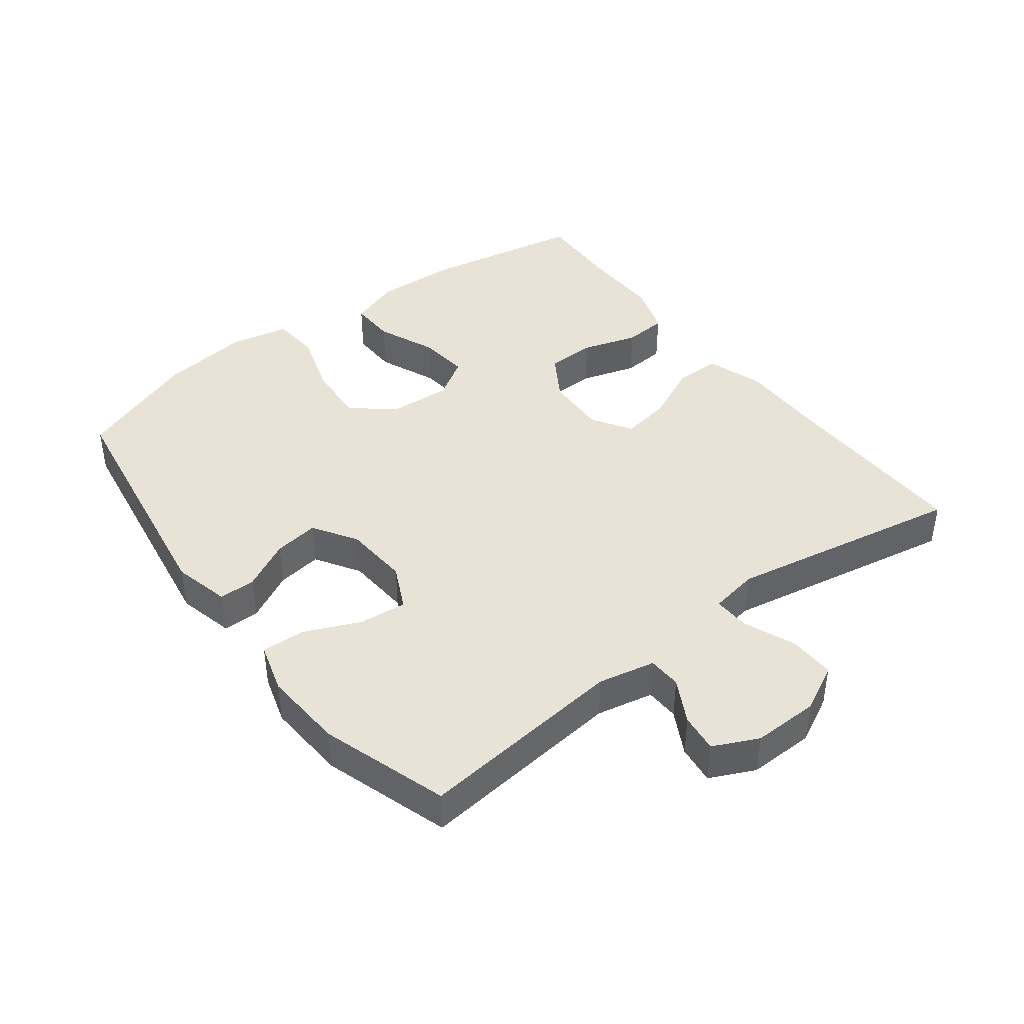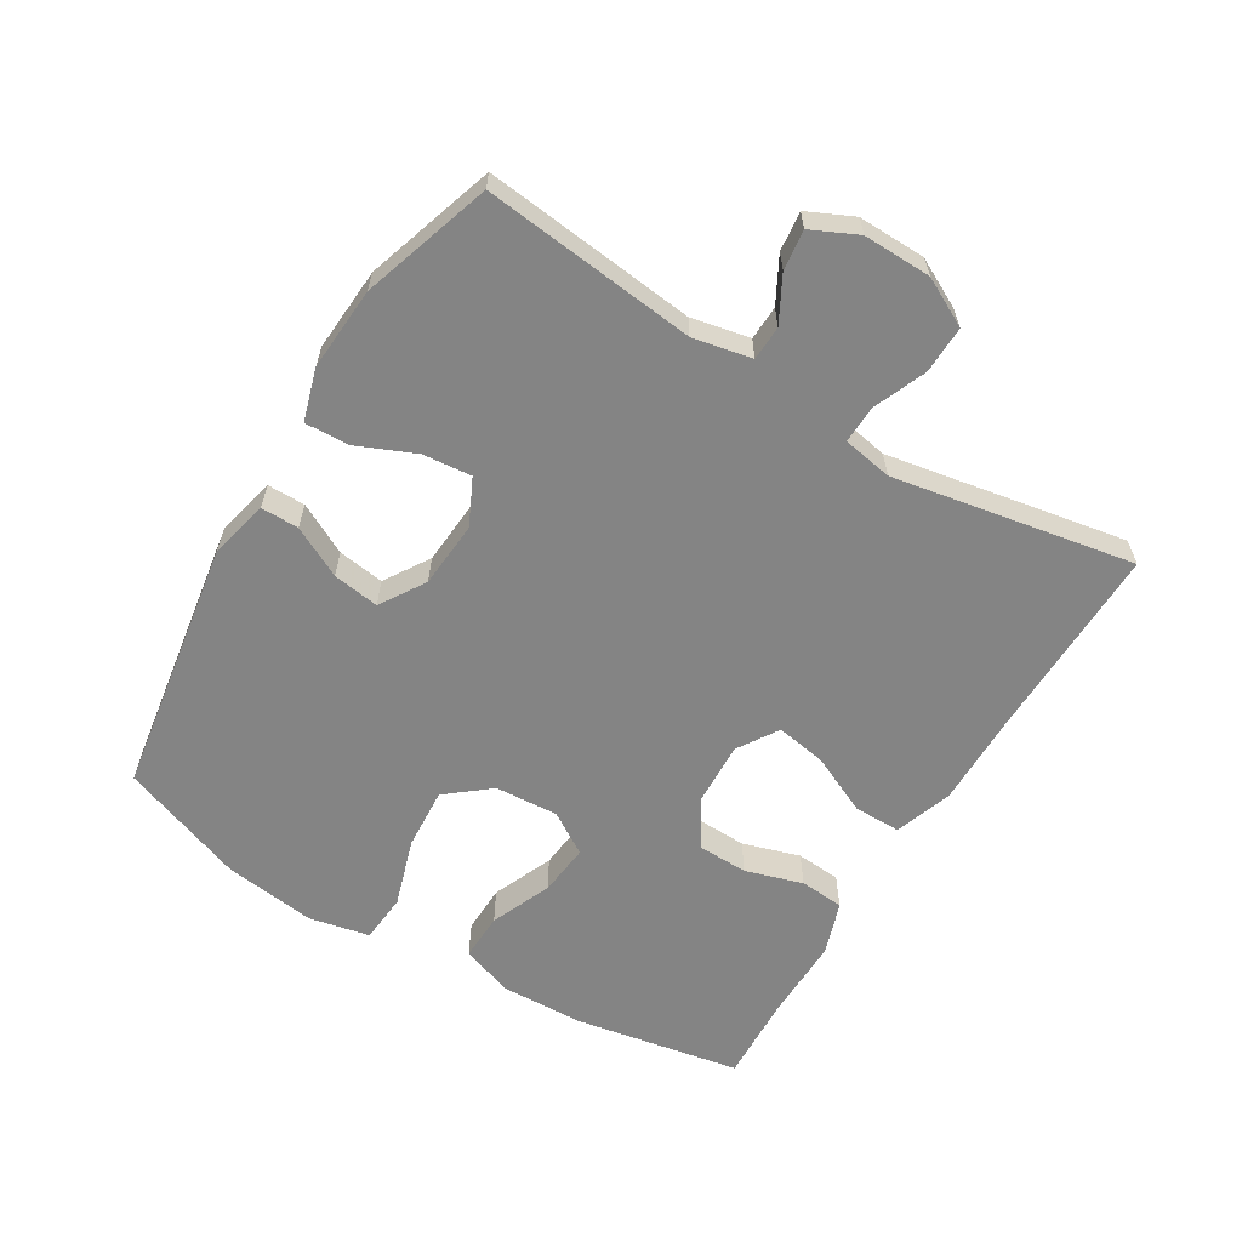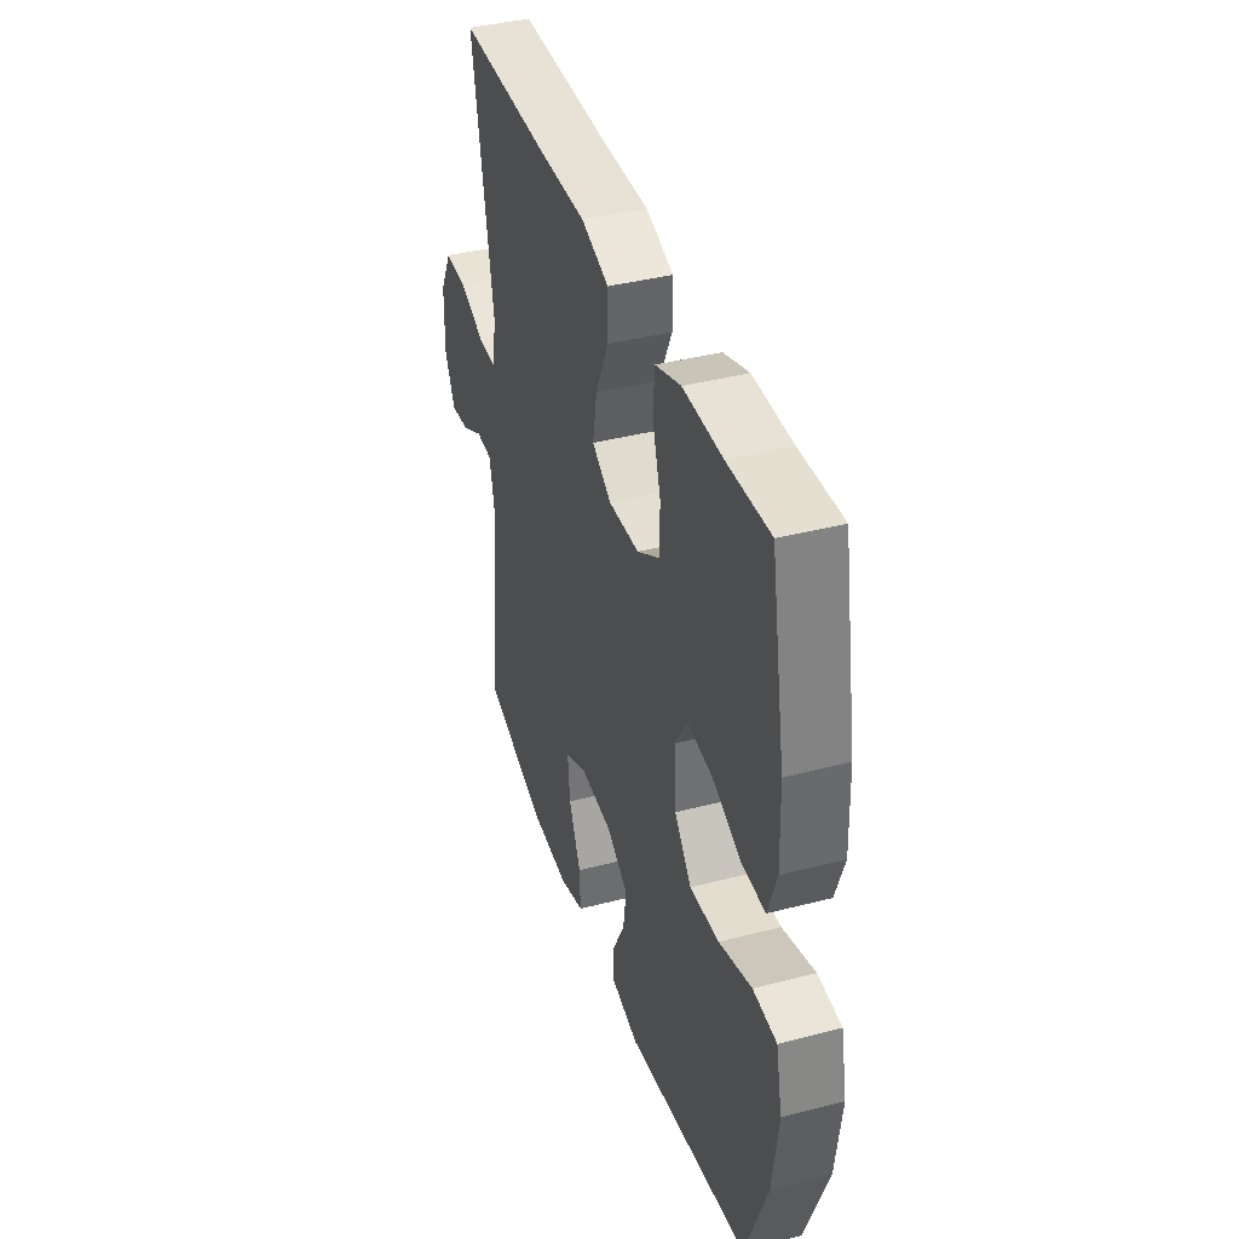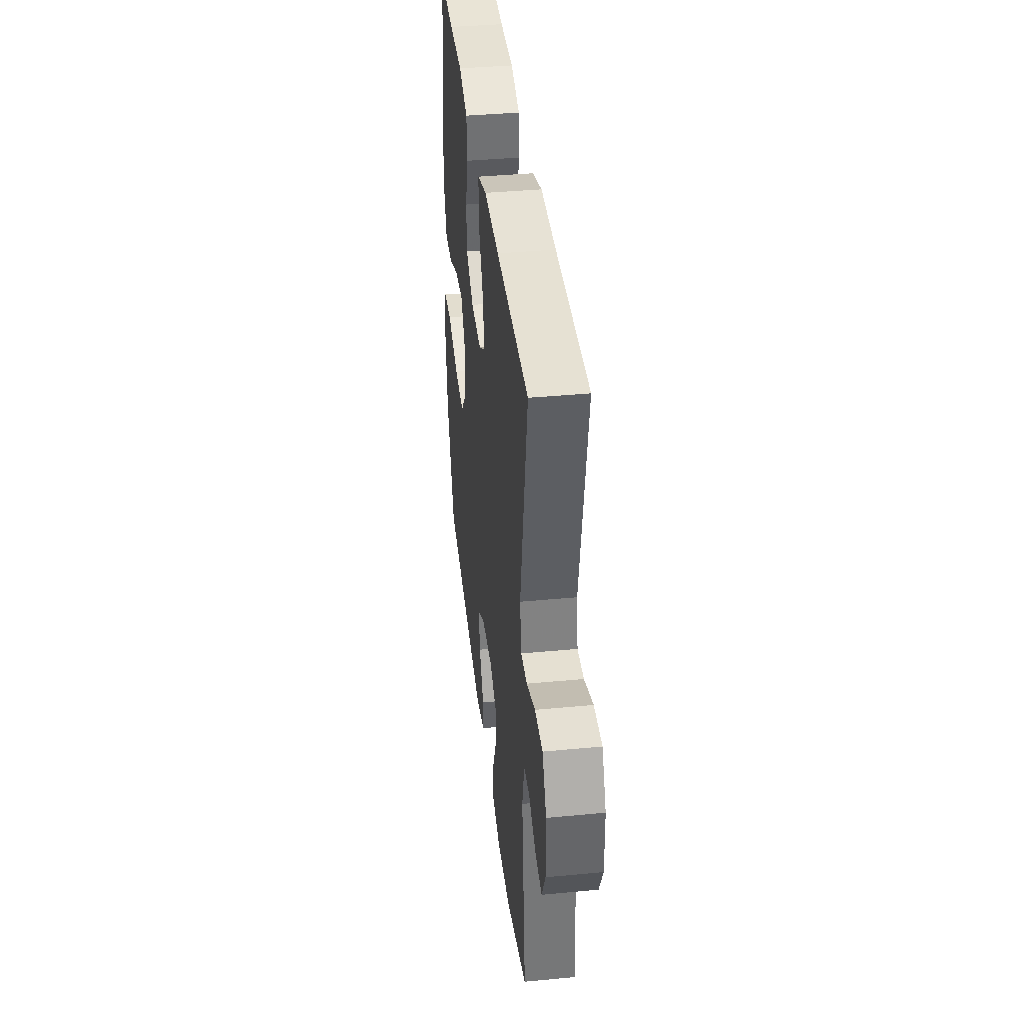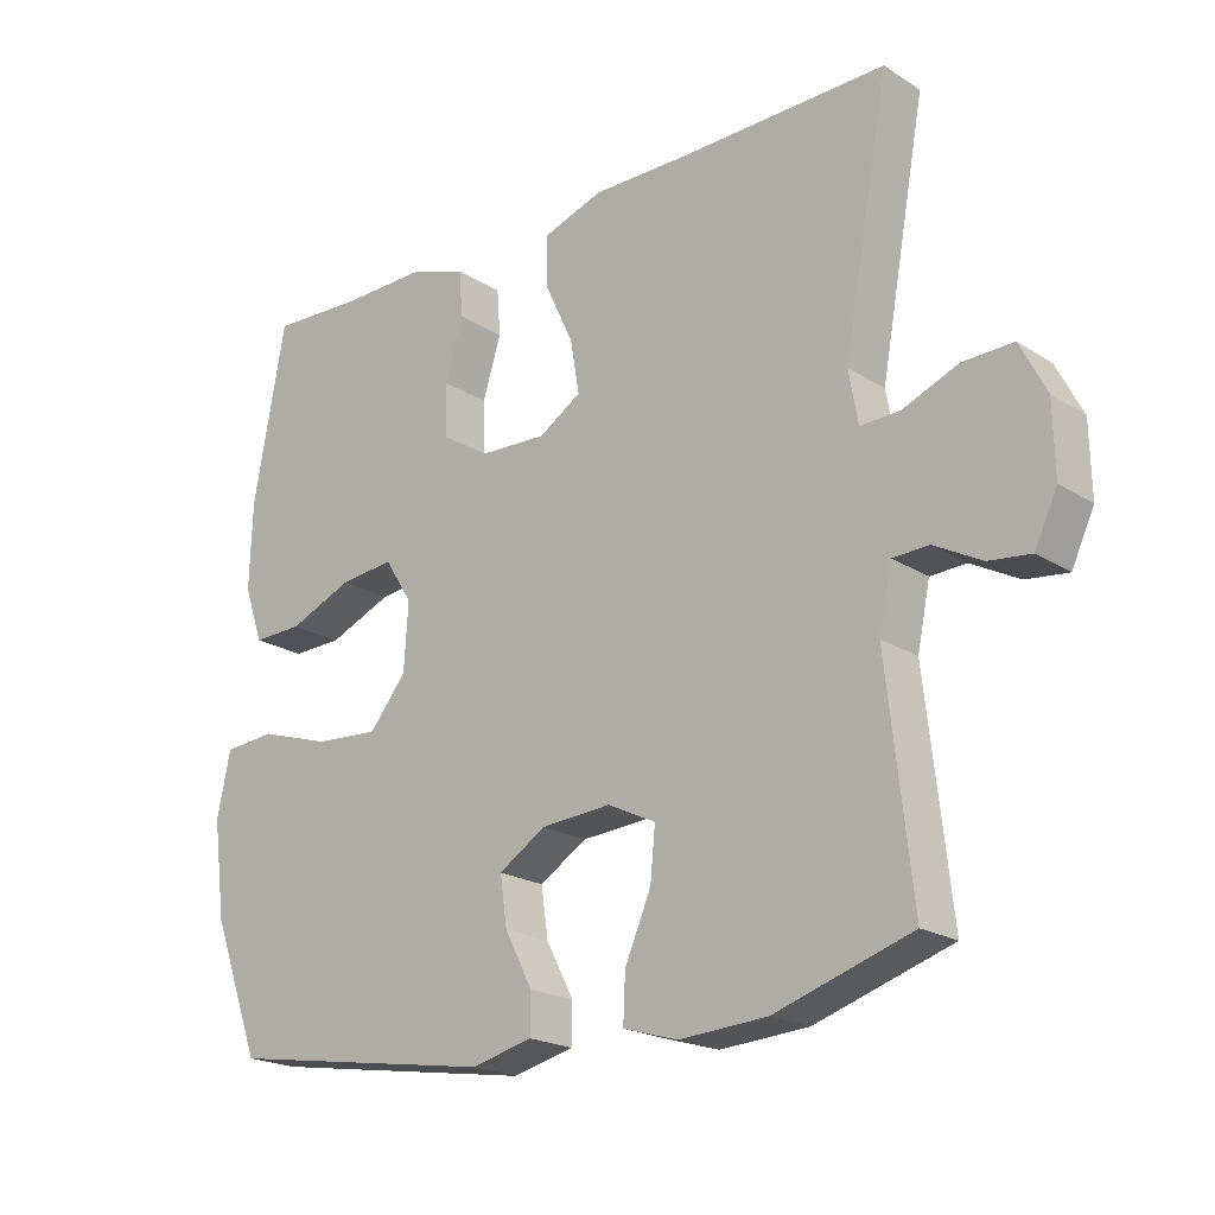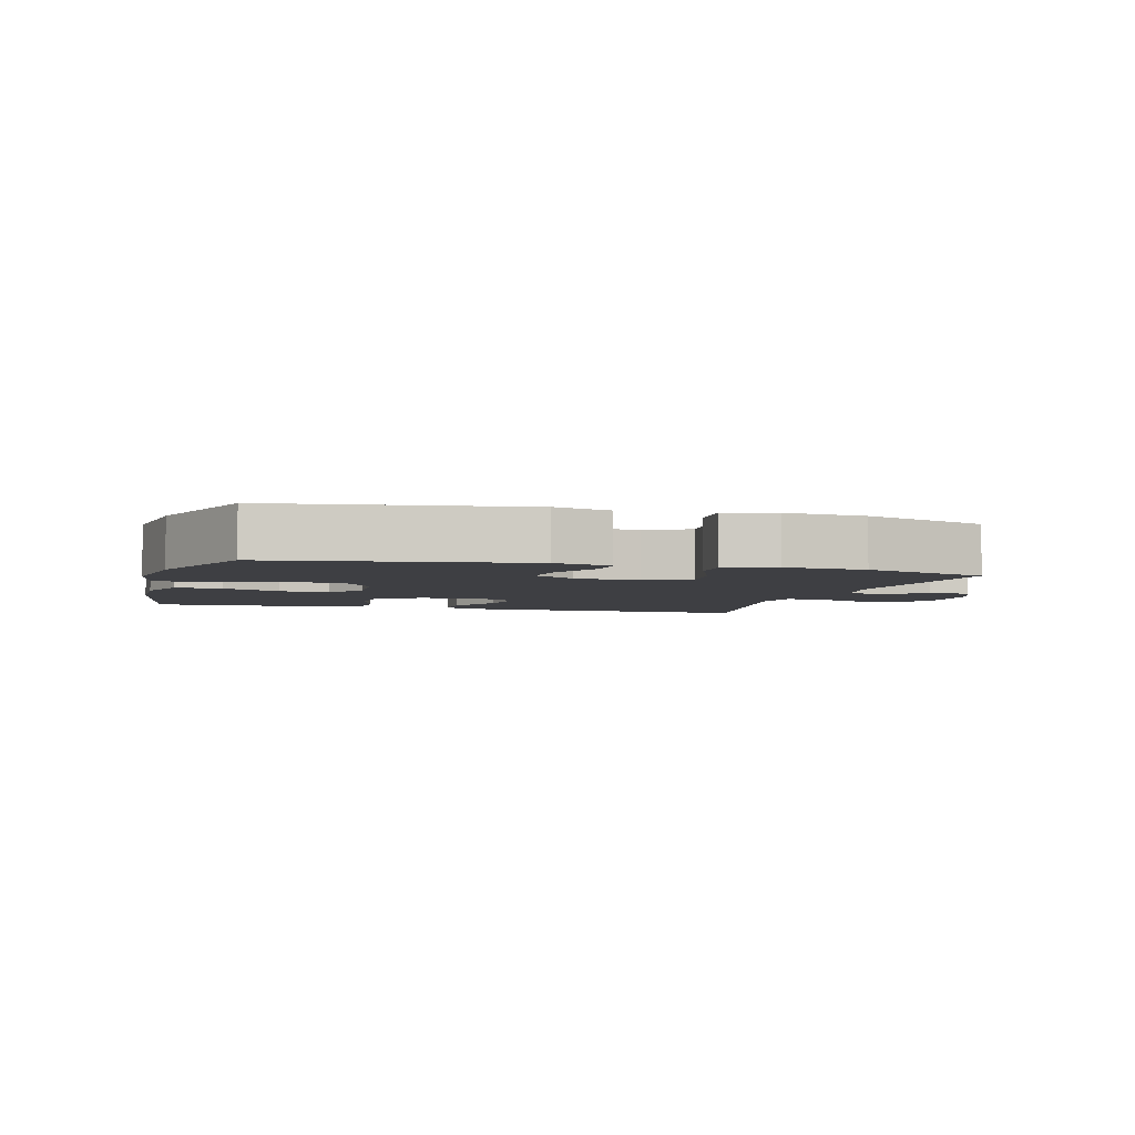
<metadata>
{"format":"obj","ext":"obj","renderer":"f3d","projection":"perspective","resolution":1024,"background":"white","views":[{"elev":41.8,"azim":-127.2,"up":"+Y"},{"elev":-61.4,"azim":-121.2,"up":"+Y"},{"elev":39.5,"azim":72.1,"up":"+Z"},{"elev":39.7,"azim":-96.7,"up":"+Z"},{"elev":-20.6,"azim":-138.7,"up":"+Z"},{"elev":-4.2,"azim":164.0,"up":"+Y"}]}
</metadata>
<code>
v 0.5 0.07 -0.5
v 0.119 0.07 -0.56
v 0.032 0.07 -0.539
v 0.032 0.07 -0.483
v 0.071 0.07 -0.408
v 0.081 0.07 -0.339
v 0.014 0.07 -0.297
v -0.085 0.07 -0.29
v -0.153 0.07 -0.323
v -0.146 0.07 -0.395
v -0.109 0.07 -0.481
v -0.106 0.07 -0.547
v -0.183 0.07 -0.57
v -0.307 0.07 -0.562
v -0.5 0.07 -0.5
v -0.465 0.07 -0.183
v -0.483 0.07 -0.096
v -0.534 0.07 -0.094
v -0.601 0.07 -0.13
v -0.66 0.07 -0.137
v -0.692 0.07 -0.069
v -0.69 0.07 0.032
v -0.653 0.07 0.104
v -0.582 0.07 0.102
v -0.504 0.07 0.07
v -0.448 0.07 0.068
v -0.435 0.07 0.142
v -0.5 0.07 0.5
v -0.204 0.07 0.495
v -0.069 0.07 0.496
v 0.017 0.07 0.467
v 0.017 0.07 0.397
v -0.024 0.07 0.309
v -0.037 0.07 0.234
v 0.023 0.07 0.196
v 0.118 0.07 0.2
v 0.187 0.07 0.243
v 0.189 0.07 0.318
v 0.163 0.07 0.403
v 0.168 0.07 0.469
v 0.247 0.07 0.496
v 0.368 0.07 0.494
v 0.5 0.07 0.5
v 0.545 0.07 0.253
v 0.549 0.07 0.13
v 0.522 0.07 0.052
v 0.451 0.07 0.054
v 0.361 0.07 0.092
v 0.284 0.07 0.1
v 0.245 0.07 0.038
v 0.251 0.07 -0.056
v 0.303 0.07 -0.12
v 0.394 0.07 -0.114
v 0.495 0.07 -0.082
v 0.568 0.07 -0.088
v 0.587 0.07 -0.178
v 0.569 0.07 -0.314
v 0.5 0 -0.5
v 0.119 0 -0.56
v 0.032 0 -0.539
v 0.032 0 -0.483
v 0.071 0 -0.408
v 0.081 0 -0.339
v 0.014 0 -0.297
v -0.085 0 -0.29
v -0.153 0 -0.323
v -0.146 0 -0.395
v -0.109 0 -0.481
v -0.106 0 -0.547
v -0.183 0 -0.57
v -0.307 0 -0.562
v -0.5 0 -0.5
v -0.465 0 -0.183
v -0.483 0 -0.096
v -0.534 0 -0.094
v -0.601 0 -0.13
v -0.66 0 -0.137
v -0.692 0 -0.069
v -0.69 0 0.032
v -0.653 0 0.104
v -0.582 0 0.102
v -0.504 0 0.07
v -0.448 0 0.068
v -0.435 0 0.142
v -0.5 0 0.5
v -0.204 0 0.495
v -0.069 0 0.496
v 0.017 0 0.467
v 0.017 0 0.397
v -0.024 0 0.309
v -0.037 0 0.234
v 0.023 0 0.196
v 0.118 0 0.2
v 0.187 0 0.243
v 0.189 0 0.318
v 0.163 0 0.403
v 0.168 0 0.469
v 0.247 0 0.496
v 0.368 0 0.494
v 0.5 0 0.5
v 0.545 0 0.253
v 0.549 0 0.13
v 0.522 0 0.052
v 0.451 0 0.054
v 0.361 0 0.092
v 0.284 0 0.1
v 0.245 0 0.038
v 0.251 0 -0.056
v 0.303 0 -0.12
v 0.394 0 -0.114
v 0.495 0 -0.082
v 0.568 0 -0.088
v 0.587 0 -0.178
v 0.569 0 -0.314
f 53 54 55 56
f 52 53 56 57
f 45 46 47 48
f 45 48 49
f 42 43 44 45
f 42 45 49
f 41 42 49 50
f 38 39 40 41
f 37 38 41 50
f 30 31 32 33
f 29 30 33 34
f 27 28 29 34
f 26 27 34 35
f 22 23 24 25
f 22 25 26
f 21 22 26
f 18 19 20 21
f 17 18 21 26
f 16 17 26 35
f 10 11 12 13
f 9 10 13 14
f 2 3 4 5
f 2 5 6
f 52 57 1 2
f 51 52 2 6
f 36 37 50 51
f 36 51 6 7
f 35 36 7 8
f 16 35 8 9
f 9 14 15 16
f 113 112 111 110
f 114 113 110 109
f 105 104 103 102
f 106 105 102
f 102 101 100 99
f 106 102 99
f 107 106 99 98
f 98 97 96 95
f 107 98 95 94
f 90 89 88 87
f 91 90 87 86
f 91 86 85 84
f 92 91 84 83
f 82 81 80 79
f 83 82 79
f 83 79 78
f 78 77 76 75
f 83 78 75 74
f 92 83 74 73
f 70 69 68 67
f 71 70 67 66
f 62 61 60 59
f 63 62 59
f 59 58 114 109
f 63 59 109 108
f 108 107 94 93
f 64 63 108 93
f 65 64 93 92
f 66 65 92 73
f 73 72 71 66
f 1 58 59 2
f 2 59 60 3
f 3 60 61 4
f 4 61 62 5
f 5 62 63 6
f 6 63 64 7
f 7 64 65 8
f 8 65 66 9
f 9 66 67 10
f 10 67 68 11
f 11 68 69 12
f 12 69 70 13
f 13 70 71 14
f 14 71 72 15
f 15 72 73 16
f 16 73 74 17
f 17 74 75 18
f 18 75 76 19
f 19 76 77 20
f 20 77 78 21
f 21 78 79 22
f 22 79 80 23
f 23 80 81 24
f 24 81 82 25
f 25 82 83 26
f 26 83 84 27
f 27 84 85 28
f 28 85 86 29
f 29 86 87 30
f 30 87 88 31
f 31 88 89 32
f 32 89 90 33
f 33 90 91 34
f 34 91 92 35
f 35 92 93 36
f 36 93 94 37
f 37 94 95 38
f 38 95 96 39
f 39 96 97 40
f 40 97 98 41
f 41 98 99 42
f 42 99 100 43
f 43 100 101 44
f 44 101 102 45
f 45 102 103 46
f 46 103 104 47
f 47 104 105 48
f 48 105 106 49
f 49 106 107 50
f 50 107 108 51
f 51 108 109 52
f 52 109 110 53
f 53 110 111 54
f 54 111 112 55
f 55 112 113 56
f 56 113 114 57
f 57 114 58 1

</code>
